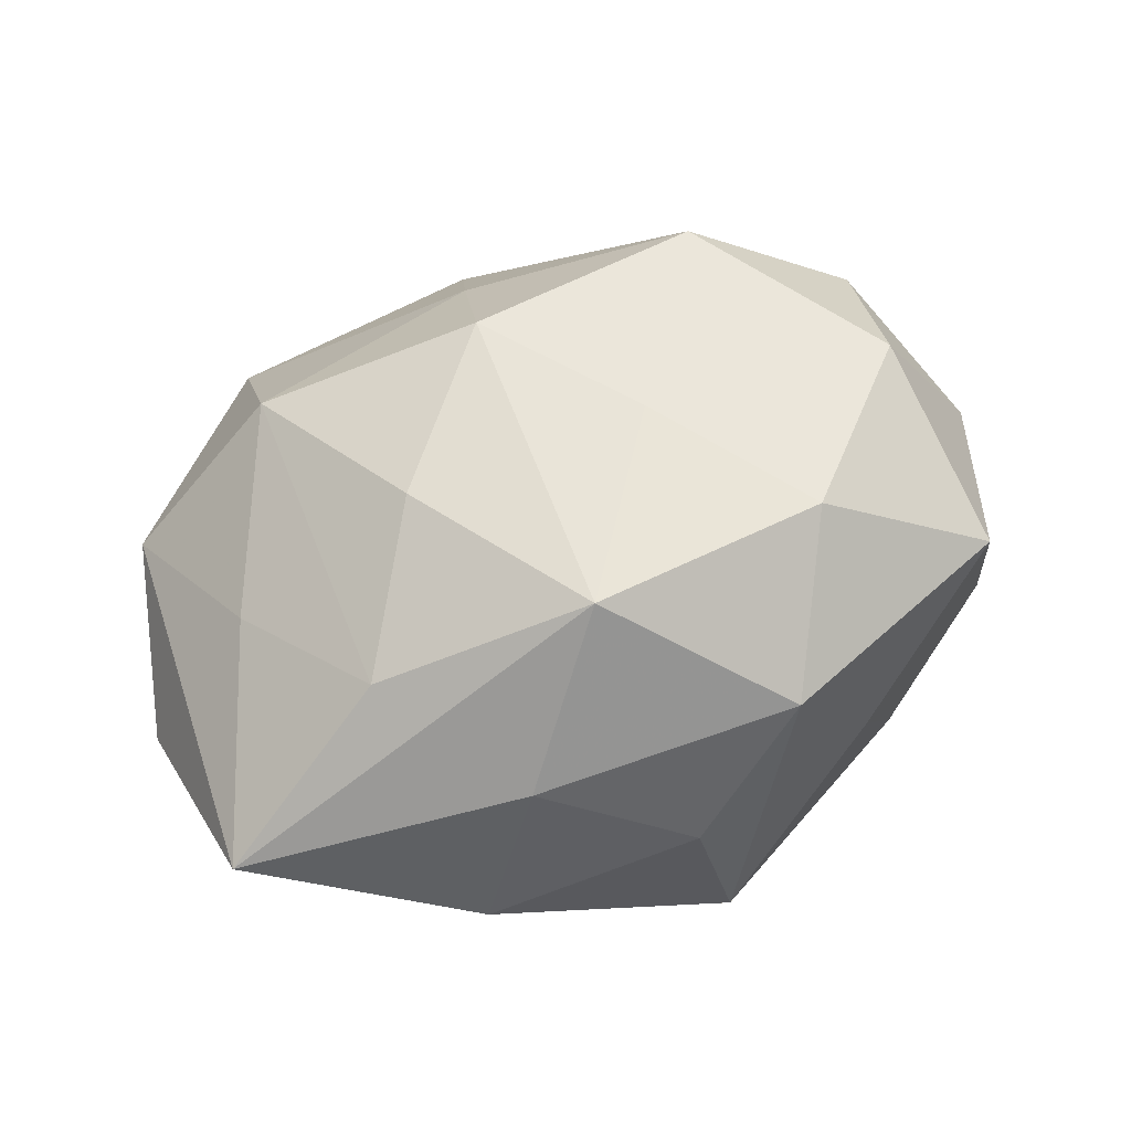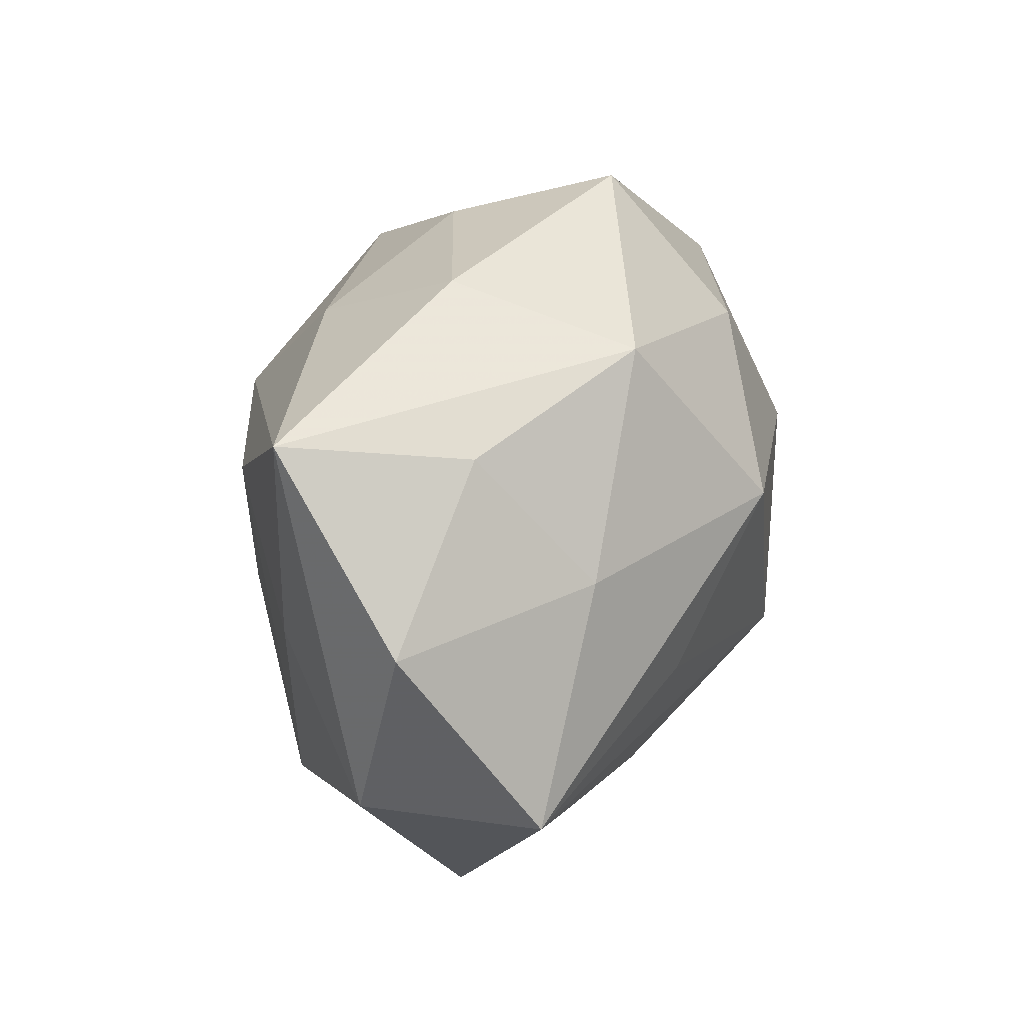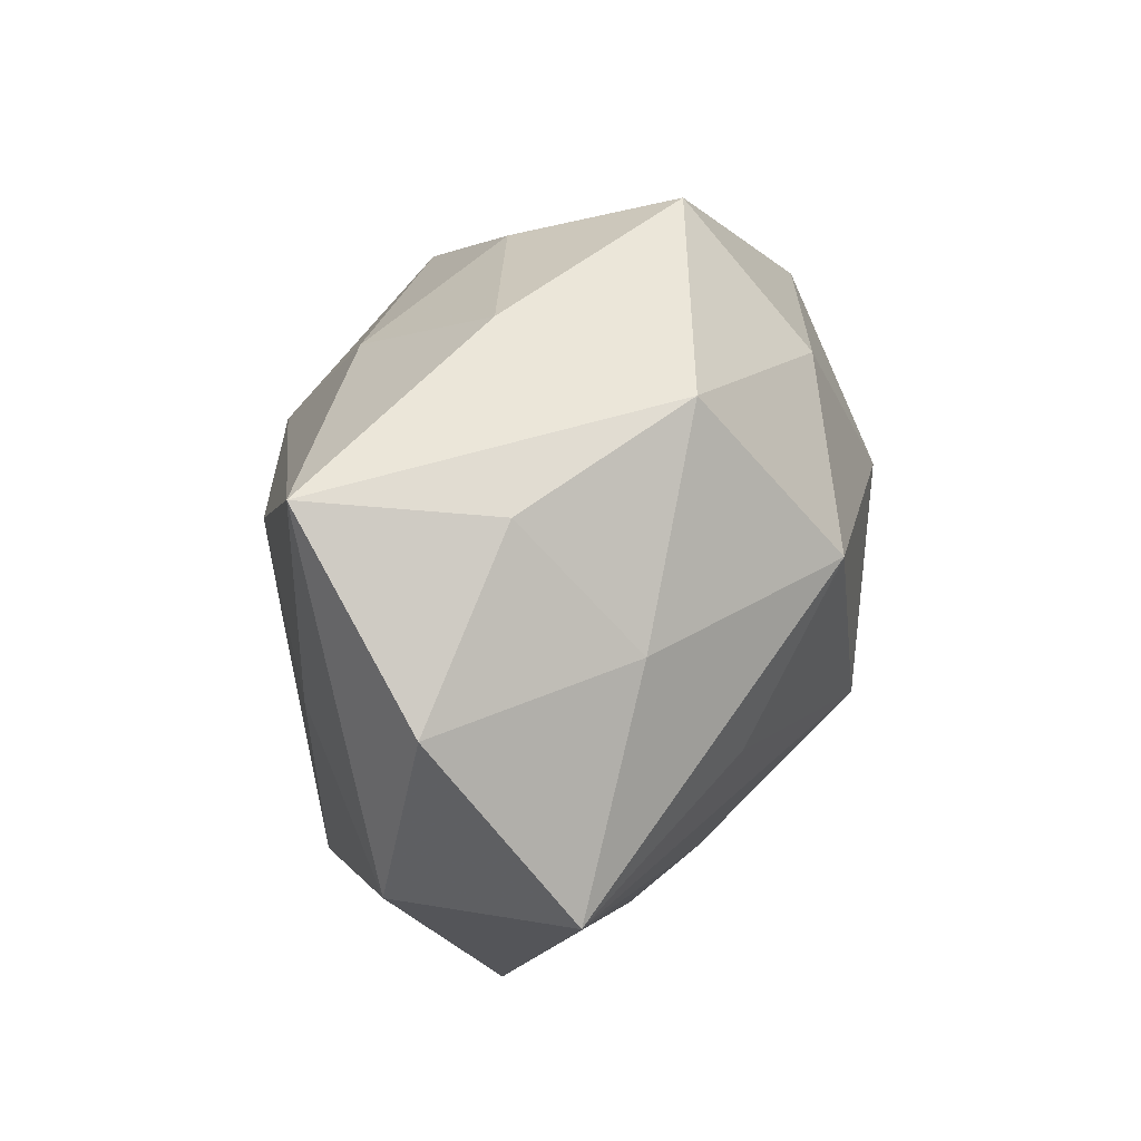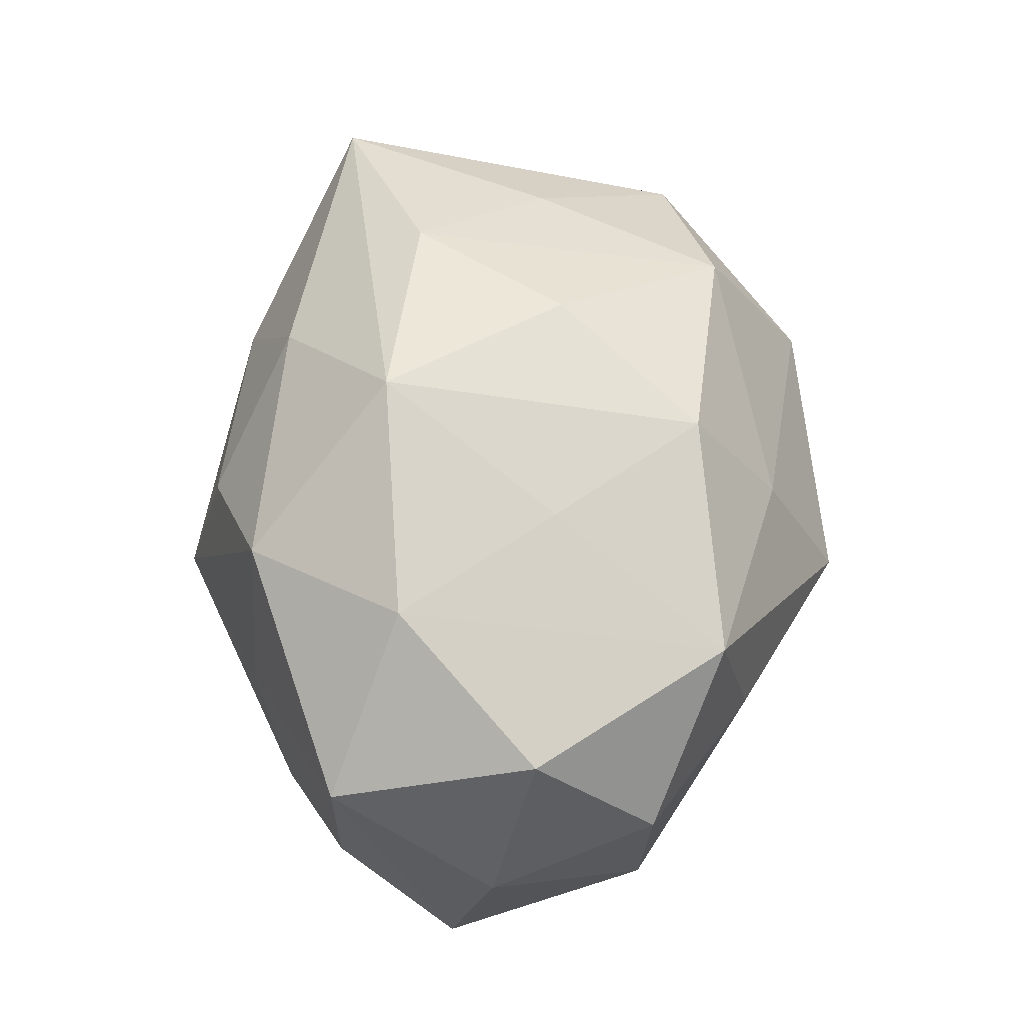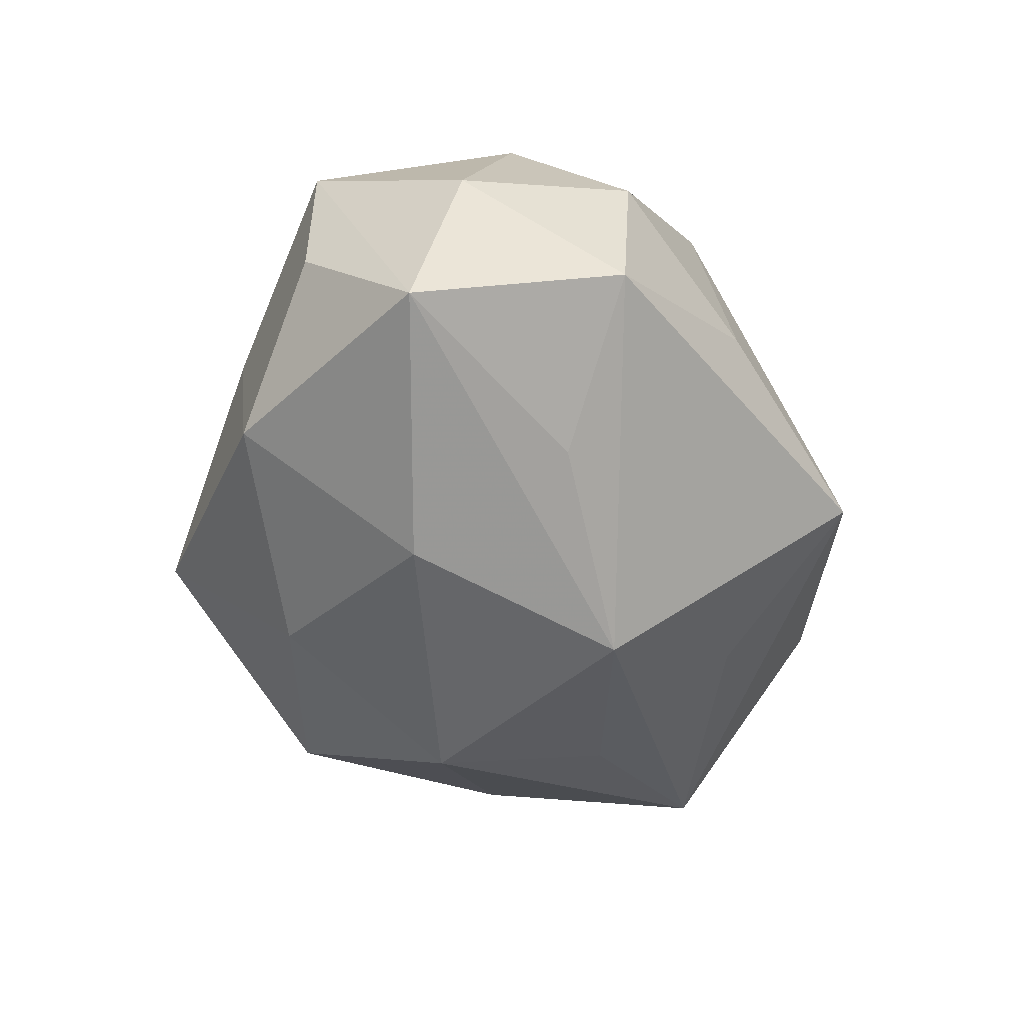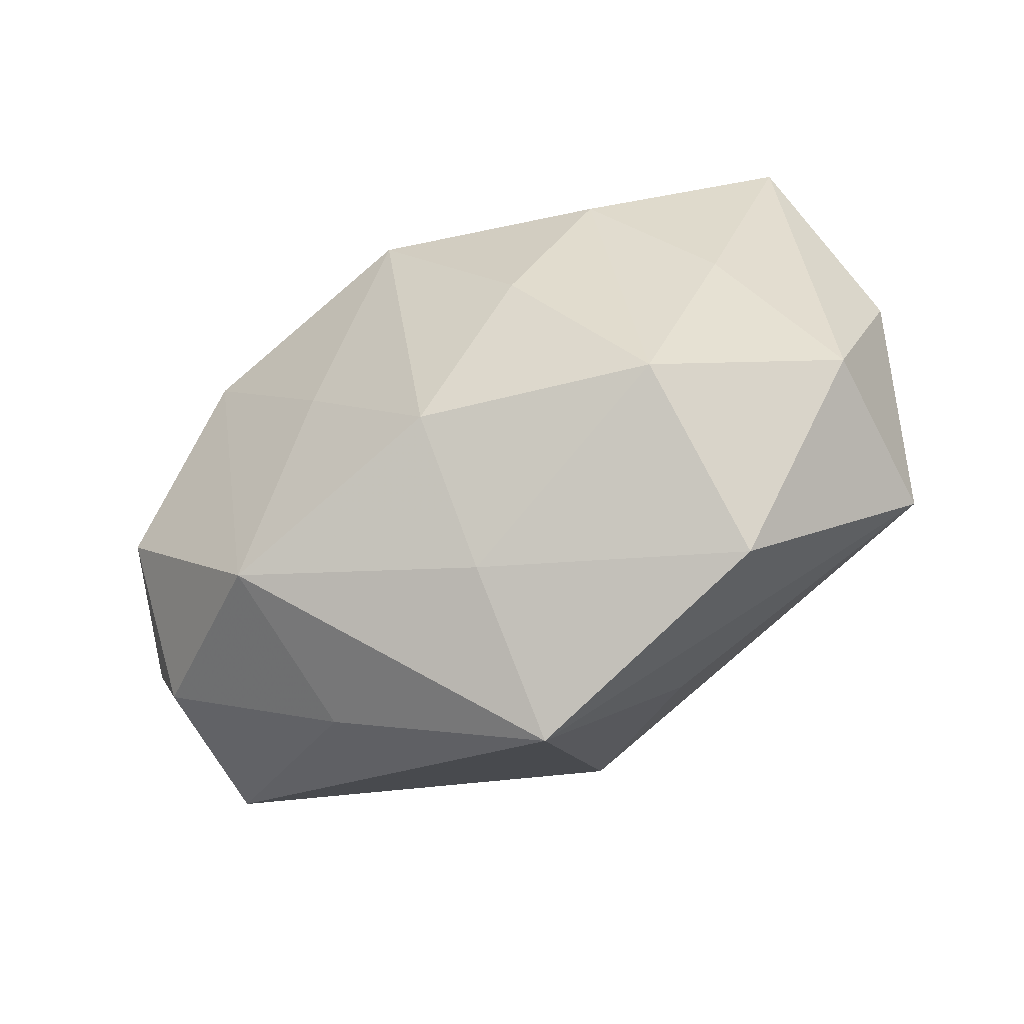
<metadata>
{"format":"obj","ext":"obj","renderer":"f3d","projection":"perspective","resolution":1024,"background":"white","views":[{"elev":72.1,"azim":162.0,"up":"+Z"},{"elev":24.0,"azim":105.2,"up":"+Y"},{"elev":24.8,"azim":107.7,"up":"+Y"},{"elev":67.8,"azim":-84.5,"up":"+Z"},{"elev":-46.0,"azim":-80.6,"up":"+Z"},{"elev":-62.5,"azim":30.7,"up":"+Y"}]}
</metadata>
<code>
v -0.03346 -0.006722 0.01891
v 0.03997 -0.01483 0.004184
v -0.004933 0.03465 -0.008731
v 0.002036 0.01152 0.02797
v -0.04191 -0.003248 0.003098
v 0.02963 0.005967 -0.01571
v -0.0239 -0.01066 -0.01835
v 0.02274 0.01068 0.02136
v -0.03614 -0.01818 -0.007683
v 0.0005204 -0.03691 -0.006086
v 0.01846 0.03009 0.001114
v -0.03681 0.01318 0.01383
v 0.01455 -0.004913 0.02358
v -0.0218 0.024 0.002964
v 0.01181 0.02365 0.01615
v 0.003342 -0.01986 0.02166
v -0.01896 0.005221 -0.02472
v -0.002328 0.03037 0.007117
v 0.01802 0.02486 -0.01648
v 0.008856 0.007711 -0.02771
v 0.04415 0.003168 -0.001072
v -0.008741 -0.006365 0.02358
v -0.04288 0.00124 -0.01488
v -0.0136 0.02376 0.01875
v 0.02475 -0.02073 0.0157
v 0.03899 -0.01517 -0.0131
v -0.004191 -0.01225 -0.0265
v 0.01797 -0.007932 -0.0213
v 0.03969 0.02066 0.01133
v 0.02534 -0.03094 -0.001227
v -0.01886 -0.02791 0.001121
v 0.0325 0.0183 -0.005077
v -0.01931 -0.02424 0.01799
v -0.005747 0.02097 -0.02101
v 0.03246 -0.001353 0.01392
v 0.002168 -0.02882 0.009206
v -0.0349 -0.01888 0.007375
v -0.02755 0.02092 -0.01388
v 0.01083 -0.02282 -0.01553
v -0.03819 0.01306 -0.001661
v -0.02079 0.007836 0.02442
f 26 20 6
f 19 6 20
f 29 4 8
f 3 38 14
f 3 14 24
f 24 14 12
f 12 41 24
f 24 41 4
f 21 2 26
f 29 2 21
f 26 6 21
f 26 2 30
f 30 10 26
f 34 38 3
f 34 19 20
f 3 19 34
f 29 19 11
f 11 19 3
f 25 30 2
f 15 4 29
f 15 24 4
f 29 11 15
f 6 19 32
f 32 21 6
f 32 19 29
f 29 21 32
f 28 20 26
f 26 27 28
f 28 27 20
f 26 10 39
f 39 27 26
f 10 27 39
f 10 30 36
f 16 33 36
f 36 33 10
f 36 25 16
f 30 25 36
f 1 41 12
f 1 33 41
f 4 41 22
f 41 33 22
f 16 4 22
f 22 33 16
f 38 34 17
f 20 27 17
f 17 34 20
f 3 24 18
f 18 11 3
f 24 15 18
f 18 15 11
f 13 4 16
f 16 25 13
f 13 8 4
f 13 25 8
f 29 8 35
f 8 25 35
f 35 2 29
f 35 25 2
f 38 17 23
f 23 17 27
f 40 23 12
f 38 23 40
f 12 14 40
f 40 14 38
f 5 1 12
f 12 23 5
f 7 23 27
f 33 1 37
f 1 5 37
f 10 33 31
f 33 37 31
f 9 5 23
f 9 37 5
f 9 31 37
f 23 7 9
f 10 31 9
f 9 27 10
f 9 7 27

</code>
